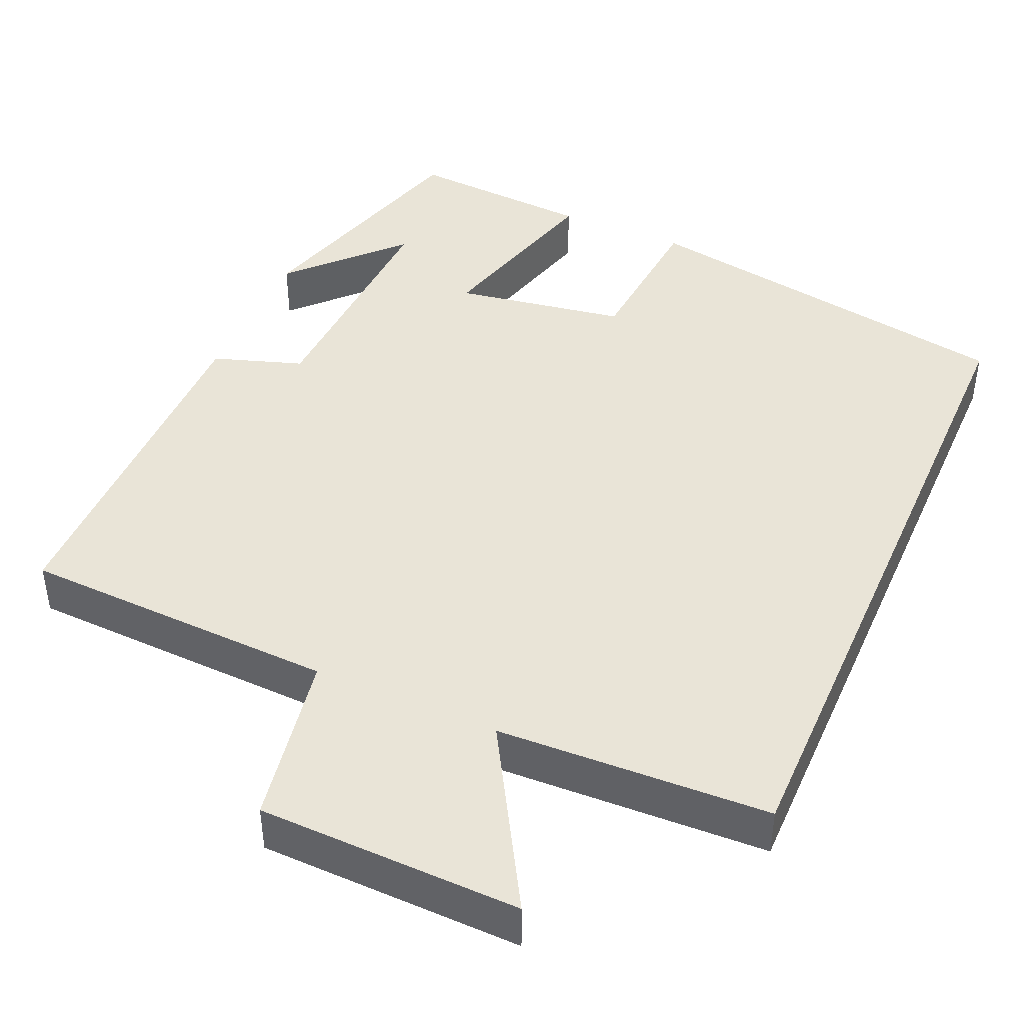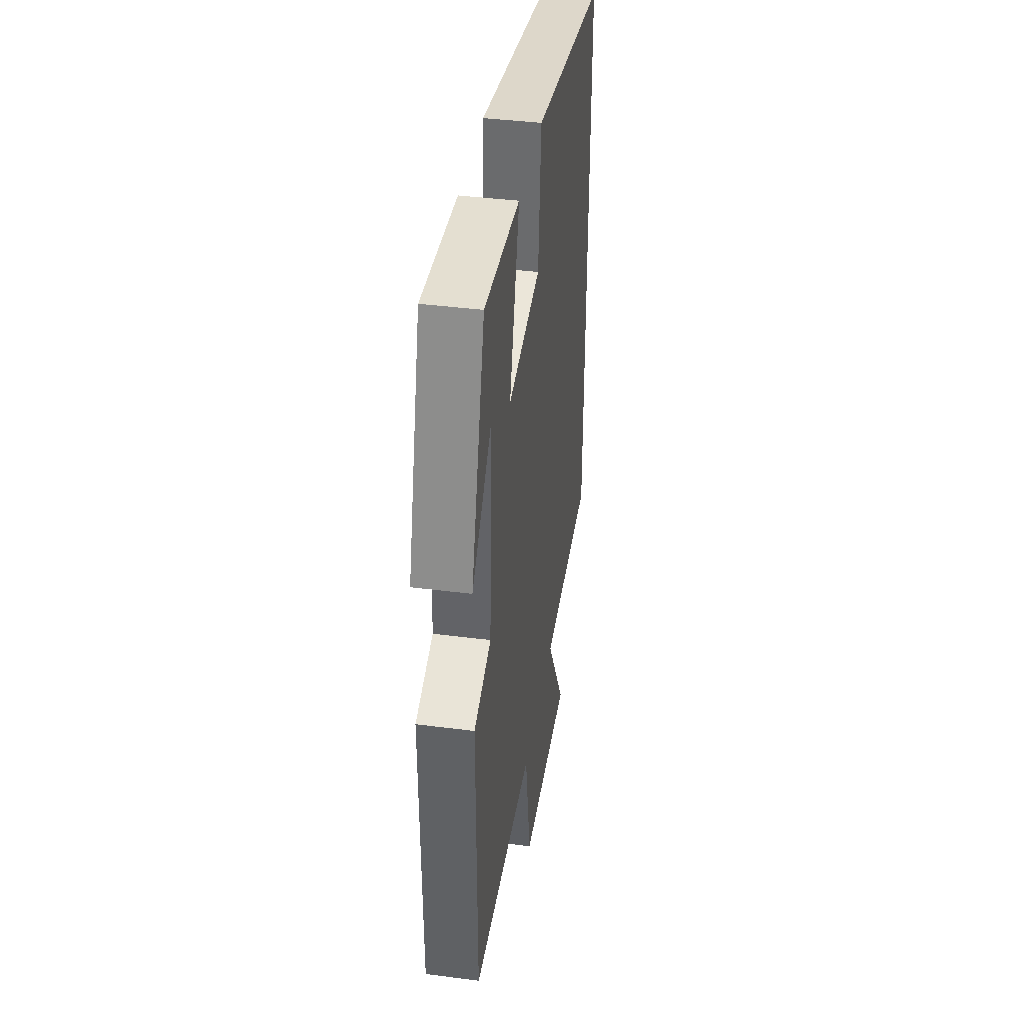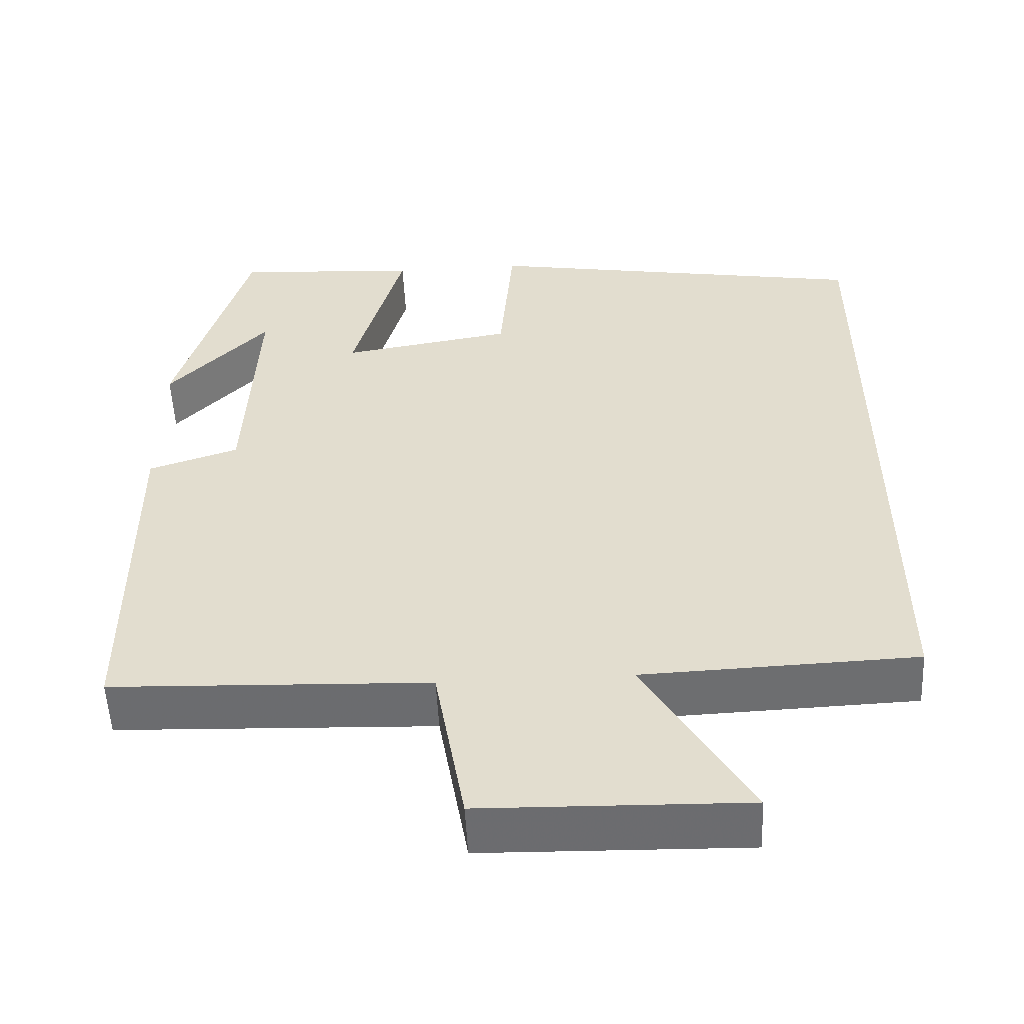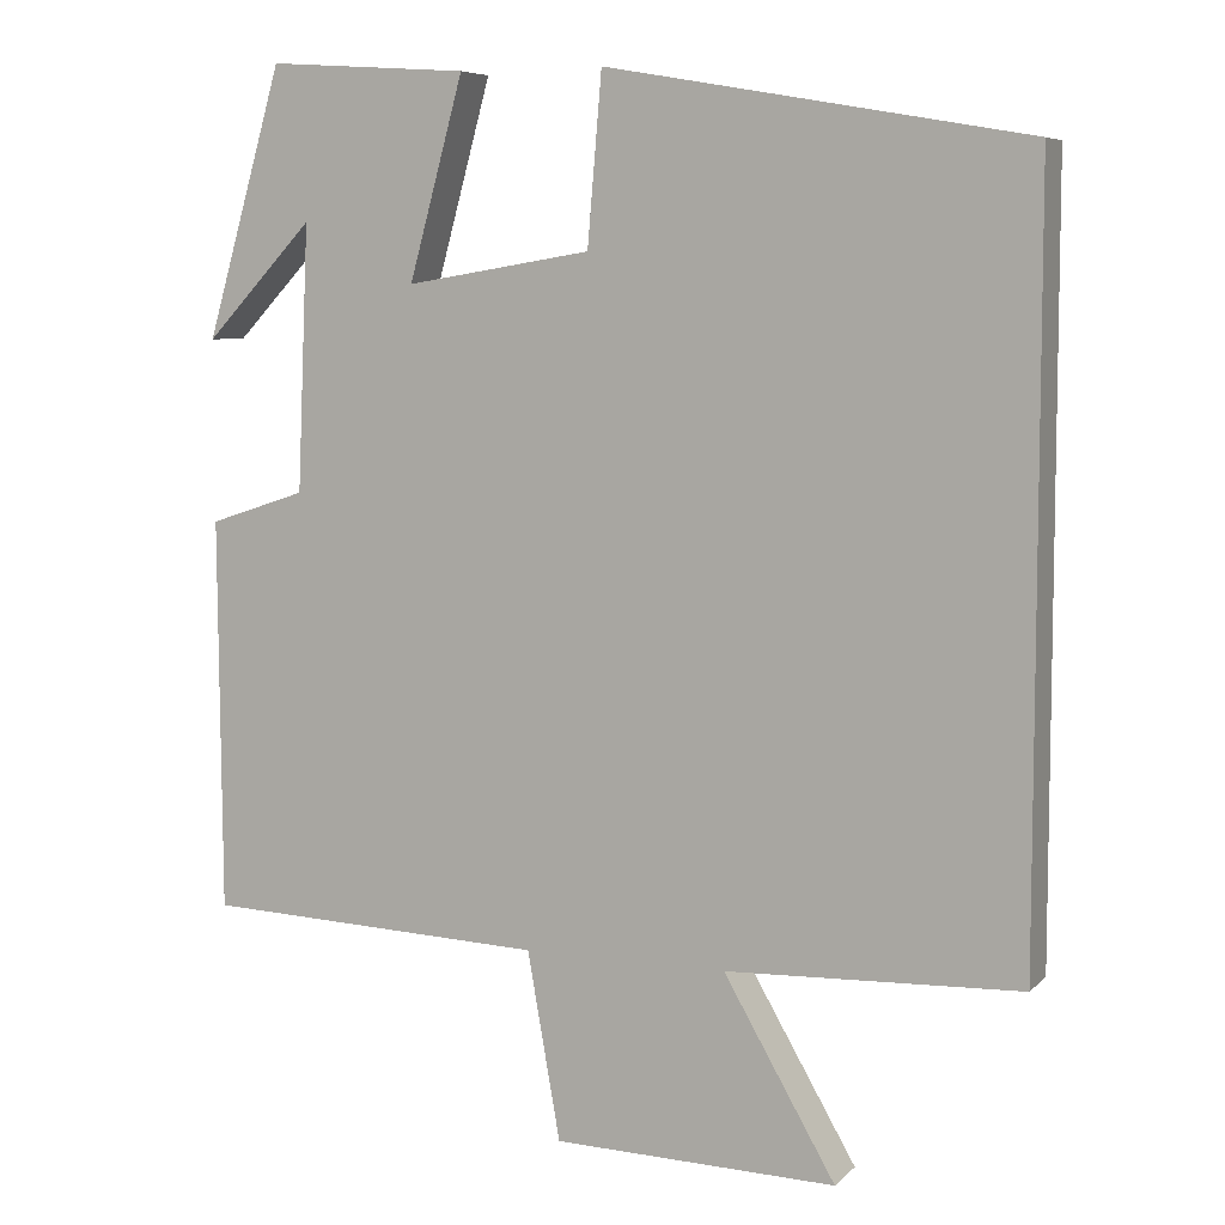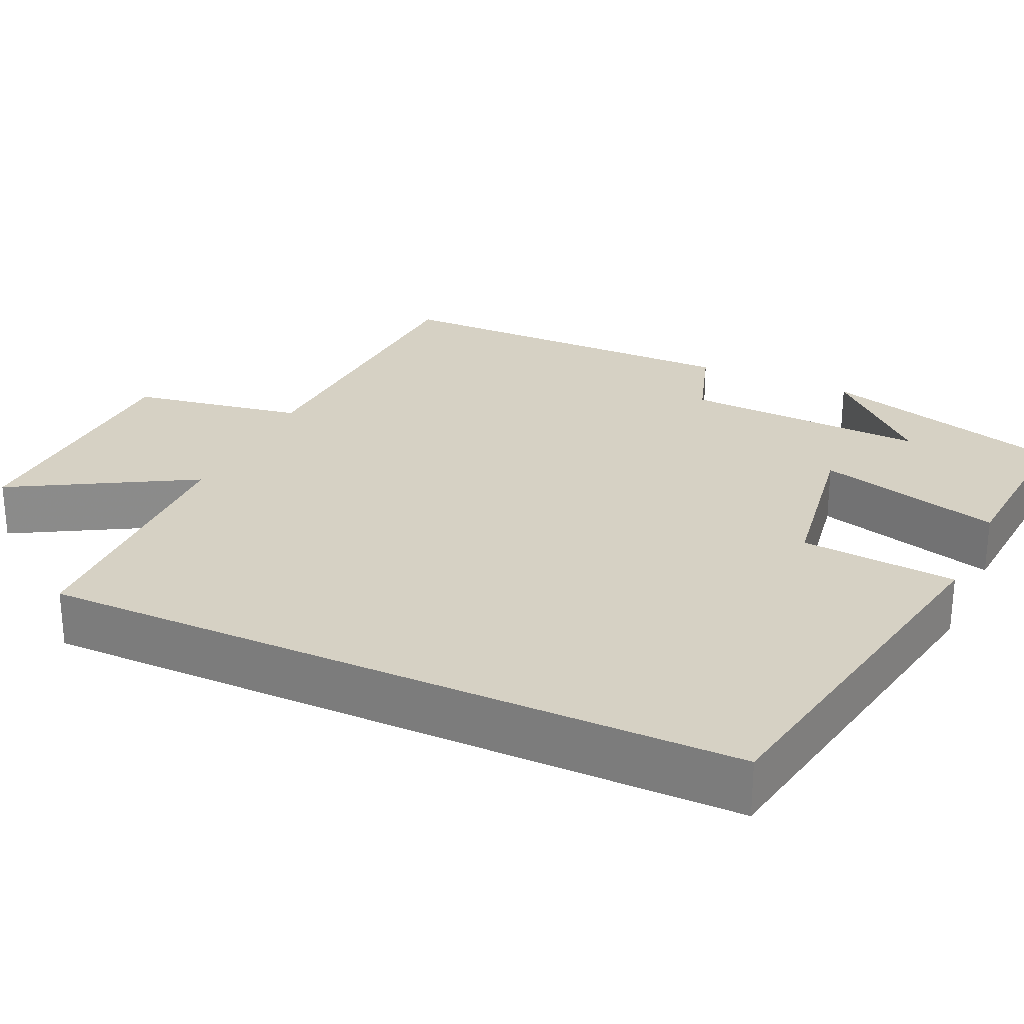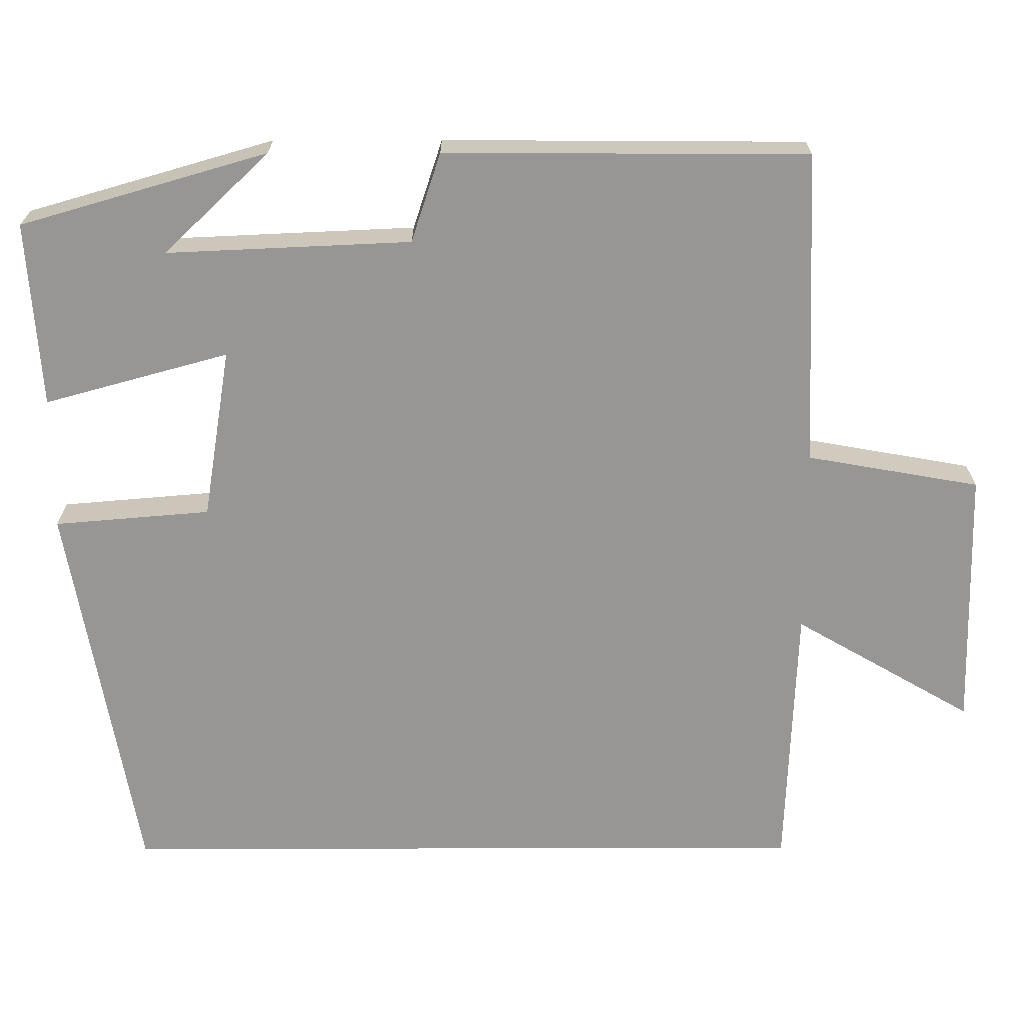
<metadata>
{"format":"obj","ext":"obj","renderer":"f3d","projection":"perspective","resolution":1024,"background":"white","views":[{"elev":43.4,"azim":-156.4,"up":"+Y"},{"elev":40.3,"azim":99.0,"up":"+Z"},{"elev":-54.0,"azim":-177.1,"up":"+Z"},{"elev":6.9,"azim":-156.6,"up":"+Z"},{"elev":26.6,"azim":-65.1,"up":"+Y"},{"elev":-67.9,"azim":90.1,"up":"+Y"}]}
</metadata>
<code>
v -0.5 0.07 -0.487
v -0.5 0.07 0.413
v -0.002 0.07 0.5
v 0.015 0.07 0.299
v 0.235 0.07 0.263
v 0.17 0.07 0.5
v 0.408 0.07 0.516
v 0.5 0.07 0.198
v 0.371 0.07 0.334
v 0.385 0.07 0.02
v 0.5 0.07 -0.018
v 0.497 0.07 -0.484
v 0.091 0.07 -0.5
v 0.052 0.07 -0.722
v -0.284 0.07 -0.73
v -0.151 0.07 -0.5
v -0.5 0 -0.487
v -0.5 0 0.413
v -0.002 0 0.5
v 0.015 0 0.299
v 0.235 0 0.263
v 0.17 0 0.5
v 0.408 0 0.516
v 0.5 0 0.198
v 0.371 0 0.334
v 0.385 0 0.02
v 0.5 0 -0.018
v 0.497 0 -0.484
v 0.091 0 -0.5
v 0.052 0 -0.722
v -0.284 0 -0.73
v -0.151 0 -0.5
f 13 14 15 16
f 10 11 12 13
f 9 10 13 16
f 7 8 9
f 5 6 7 9
f 5 9 16 1
f 1 2 3 4
f 1 4 5
f 32 31 30 29
f 29 28 27 26
f 32 29 26 25
f 25 24 23
f 25 23 22 21
f 17 32 25 21
f 20 19 18 17
f 21 20 17
f 1 17 18 2
f 2 18 19 3
f 3 19 20 4
f 4 20 21 5
f 5 21 22 6
f 6 22 23 7
f 7 23 24 8
f 8 24 25 9
f 9 25 26 10
f 10 26 27 11
f 11 27 28 12
f 12 28 29 13
f 13 29 30 14
f 14 30 31 15
f 15 31 32 16
f 16 32 17 1

</code>
